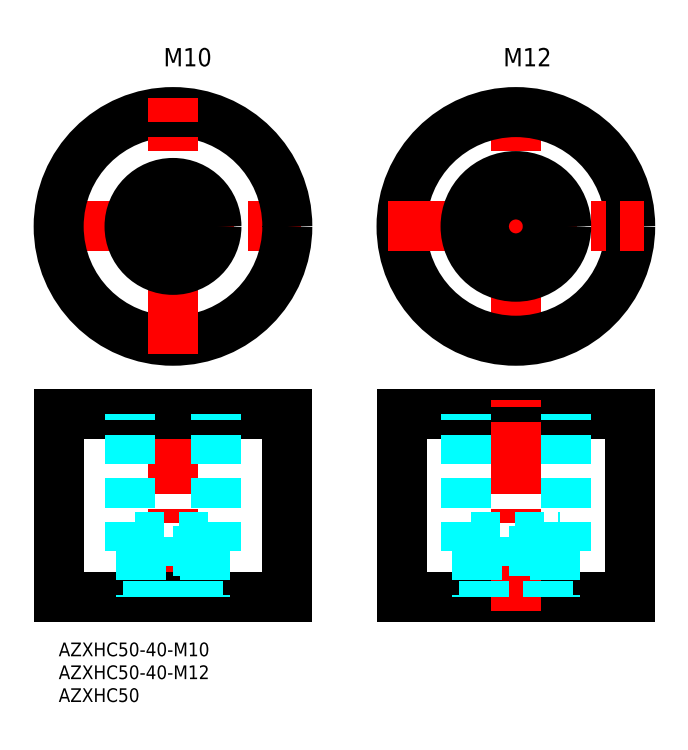
<metadata>
{"format":"dxf","ext":"dxf","renderer":"ezdxf+matplotlib","layout":"modelspace","background":"white","min_lineweight":24,"dpi":150}
</metadata>
<code>
0
SECTION
2
ENTITIES
0
LINE
8
MSM_CONTINUOUS
10
0
20
10
30
0
11
0
21
50
31
0
0
LINE
8
MSM_CENTER
10
25
20
7
30
0
11
25
21
53
31
0
0
LINE
8
MSM_CONTINUOUS
10
50
20
10
30
0
11
50
21
50
31
0
0
LINE
8
MSM_CONTINUOUS
10
50
20
10
30
0
11
0
21
10
31
0
0
LINE
8
MSM_CONTINUOUS
10
0
20
50
30
0
11
50
21
50
31
0
0
LINE
8
MSM_CENTER
10
-3
20
91
30
0
11
53
21
91
31
0
0
CIRCLE
8
MSM_CONTINUOUS
10
25
20
91
30
0
40
25
0
LINE
8
MSM_CENTER
10
25
20
63
30
0
11
25
21
119
31
0
0
LINE
8
MSM_CENTER
10
99.98
20
63
30
0
11
99.98
21
119
31
0
0
CIRCLE
8
MSM_CONTINUOUS
10
99.98
20
91
30
0
40
25
0
LINE
8
MSM_CONTINUOUS
10
74.98
20
50
30
0
11
125
21
50
31
0
0
LINE
8
MSM_CONTINUOUS
10
125
20
10
30
0
11
74.98
21
10
31
0
0
LINE
8
MSM_CONTINUOUS
10
74.98
20
10
30
0
11
74.98
21
50
31
0
0
LINE
8
MSM_CENTER
10
99.98
20
7
30
0
11
99.98
21
53
31
0
0
LINE
8
MSM_CONTINUOUS
10
125
20
10
30
0
11
125
21
50
31
0
0
LINE
8
MSM_CENTER
10
71.98
20
91
30
0
11
128
21
91
31
0
0
TEXT
8
MSM_CONTINUOUS
10
22.93
20
126
30
0
40
4
1
M10
0
TEXT
8
MSM_CONTINUOUS
10
97.23
20
126
30
0
40
4
1
M12
0
CIRCLE
8
MSM_CONTINUOUS
10
99.98
20
91
30
0
40
7
0
CIRCLE
8
MSM_CONTINUOUS
10
99.98
20
91
30
0
40
9.75
0
CIRCLE
8
MSM_CONTINUOUS
10
99.98
20
91
30
0
40
11
0
LINE
8
MSM_DASHED
10
90.23
20
23
30
0
11
109.7
21
23
31
0
0
LINE
8
MSM_DASHED
10
88.98
20
20
30
0
11
111
21
20
31
0
0
LINE
8
MSM_DASHED
10
34.5
20
20
30
0
11
34.5
21
50
31
0
0
LINE
8
MSM_DASHED
10
15.5
20
20
30
0
11
15.5
21
50
31
0
0
LINE
8
MSM_DASHED
10
16.75
20
23
30
0
11
33.25
21
23
31
0
0
LINE
8
MSM_DASHED
10
15.5
20
20
30
0
11
34.5
21
20
31
0
0
LINE
8
MSM_DASHED
10
18
20
20
30
0
11
18
21
10
31
0
0
LINE
8
MSM_DASHED
10
19.5
20
23
30
0
11
19.5
21
10
31
0
0
LINE
8
MSM_DASHED
10
16.75
20
20
30
0
11
16.75
21
23
31
0
0
LINE
8
MSM_DASHED
10
30.5
20
23
30
0
11
30.5
21
10
31
0
0
LINE
8
MSM_DASHED
10
32
20
20
30
0
11
32
21
10
31
0
0
LINE
8
MSM_DASHED
10
33.25
20
20
30
0
11
33.25
21
23
31
0
0
LINE
8
MSM_DASHED
10
88.98
20
20
30
0
11
88.98
21
50
31
0
0
LINE
8
MSM_DASHED
10
91.48
20
20
30
0
11
91.48
21
10
31
0
0
LINE
8
MSM_DASHED
10
92.98
20
23
30
0
11
92.98
21
10
31
0
0
LINE
8
MSM_DASHED
10
90.23
20
20
30
0
11
90.23
21
23
31
0
0
CIRCLE
8
MSM_CONTINUOUS
10
25
20
91
30
0
40
8.25
0
CIRCLE
8
MSM_CONTINUOUS
10
25
20
91
30
0
40
9.5
0
CIRCLE
8
MSM_CONTINUOUS
10
25
20
91
30
0
40
5.5
0
LINE
8
MSM_DASHED
10
111
20
20
30
0
11
111
21
50
31
0
0
LINE
8
MSM_DASHED
10
108.5
20
20
30
0
11
108.5
21
10
31
0
0
LINE
8
MSM_DASHED
10
107
20
23
30
0
11
107
21
10
31
0
0
LINE
8
MSM_DASHED
10
109.7
20
20
30
0
11
109.7
21
23
31
0
0
INSERT
8
MSM_CONTINUOUS
2
*U2
10
0
20
0
30
0
0
INSERT
8
MSM_CONTINUOUS
2
*U3
10
0
20
0
30
0
0
INSERT
8
MSM_CONTINUOUS
2
*U4
10
0
20
0
30
0
0
ENDSEC
0
EOF

</code>
